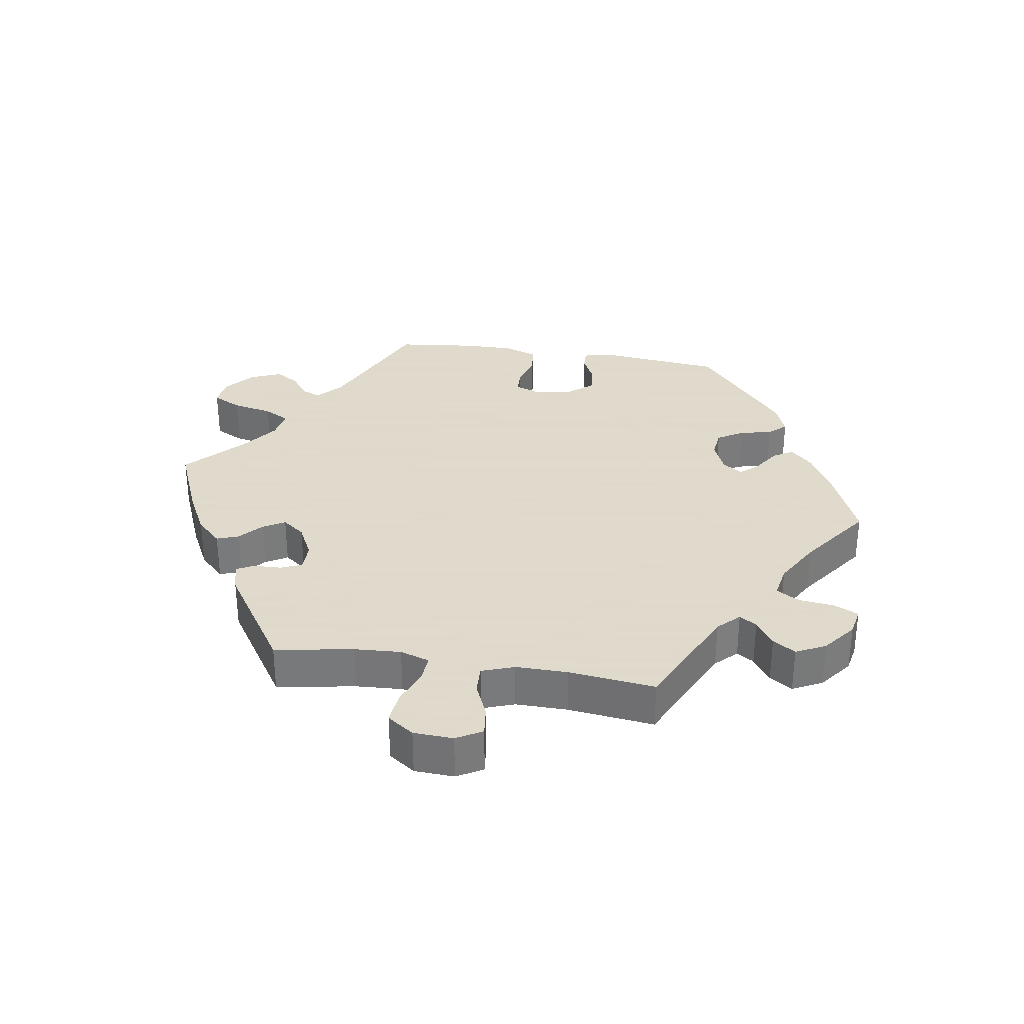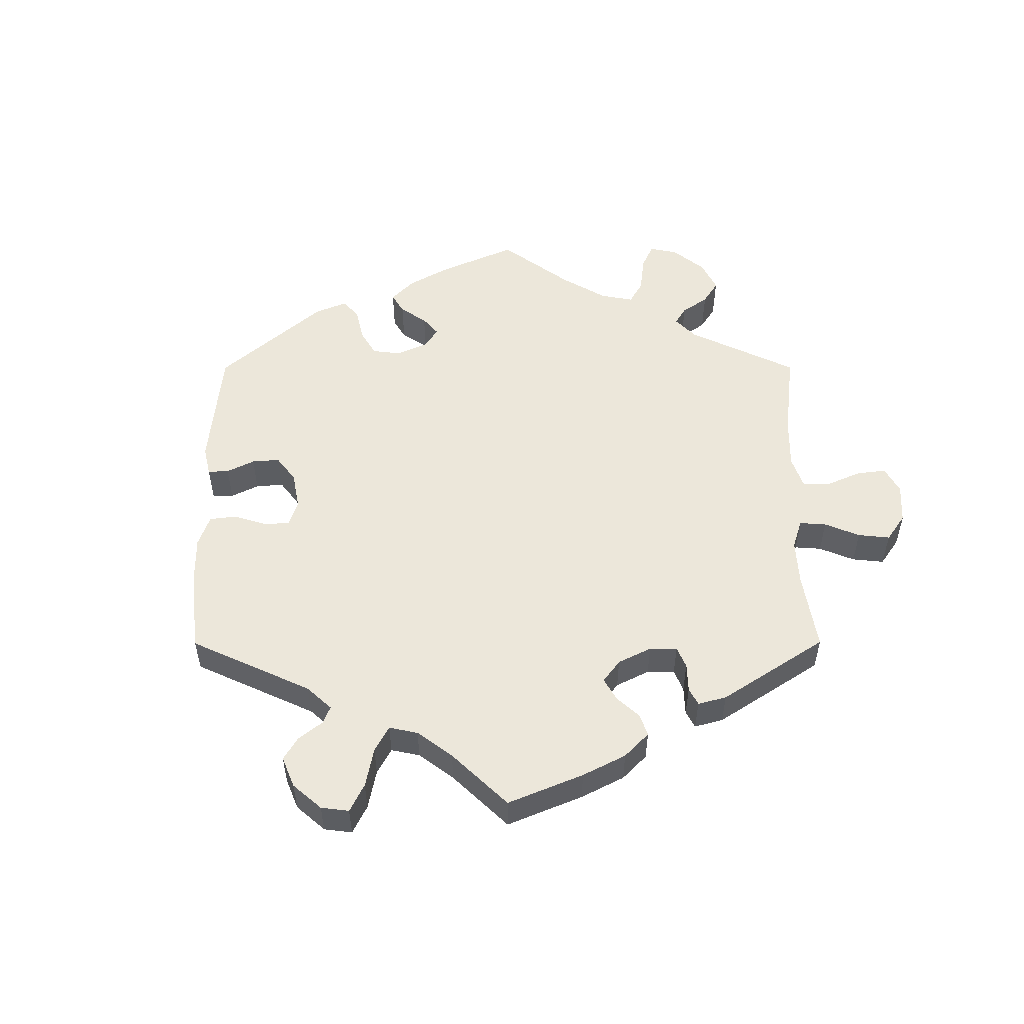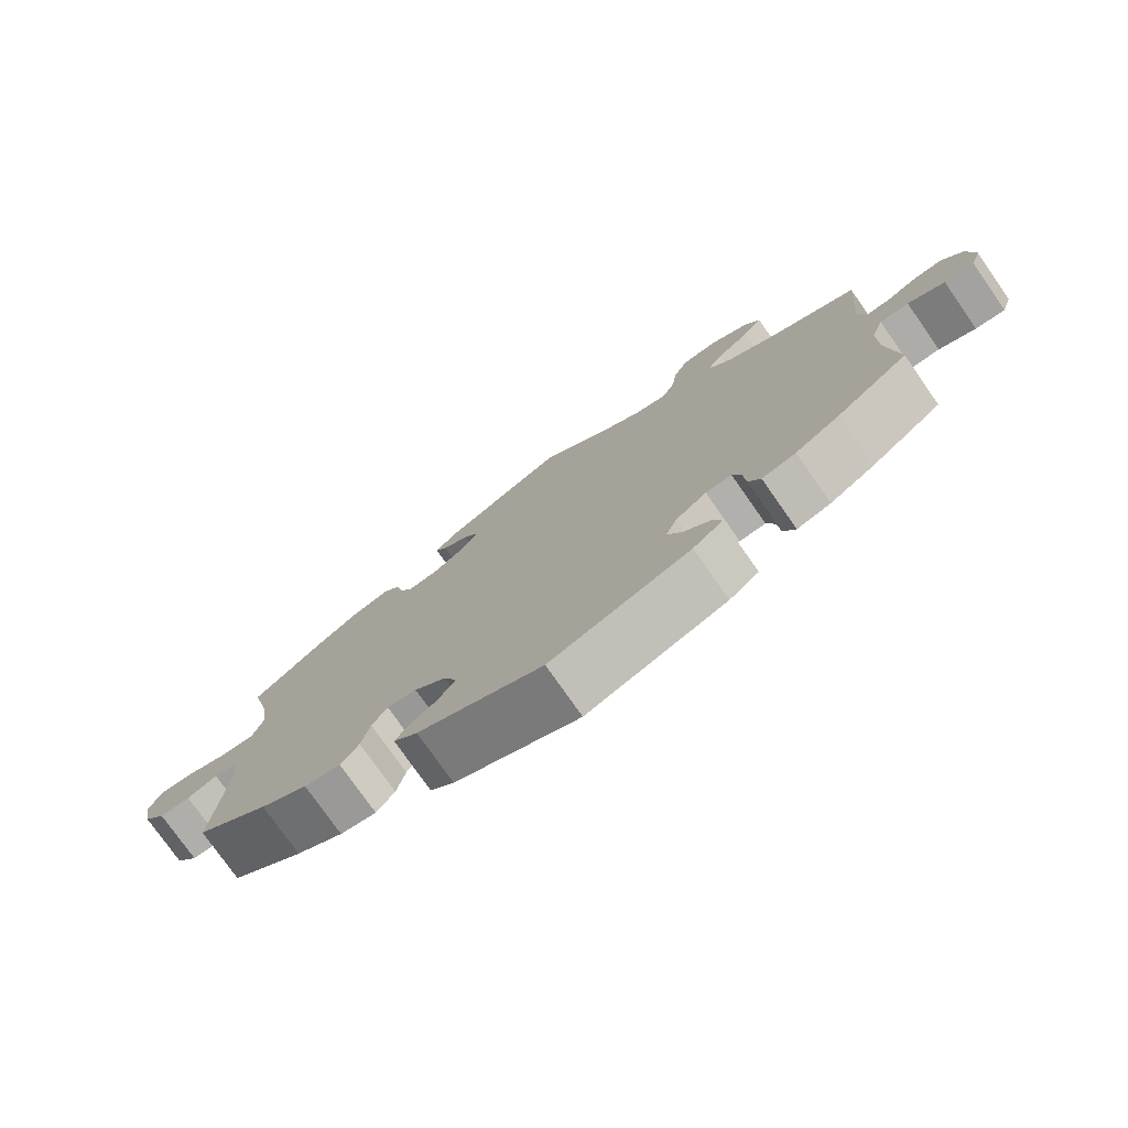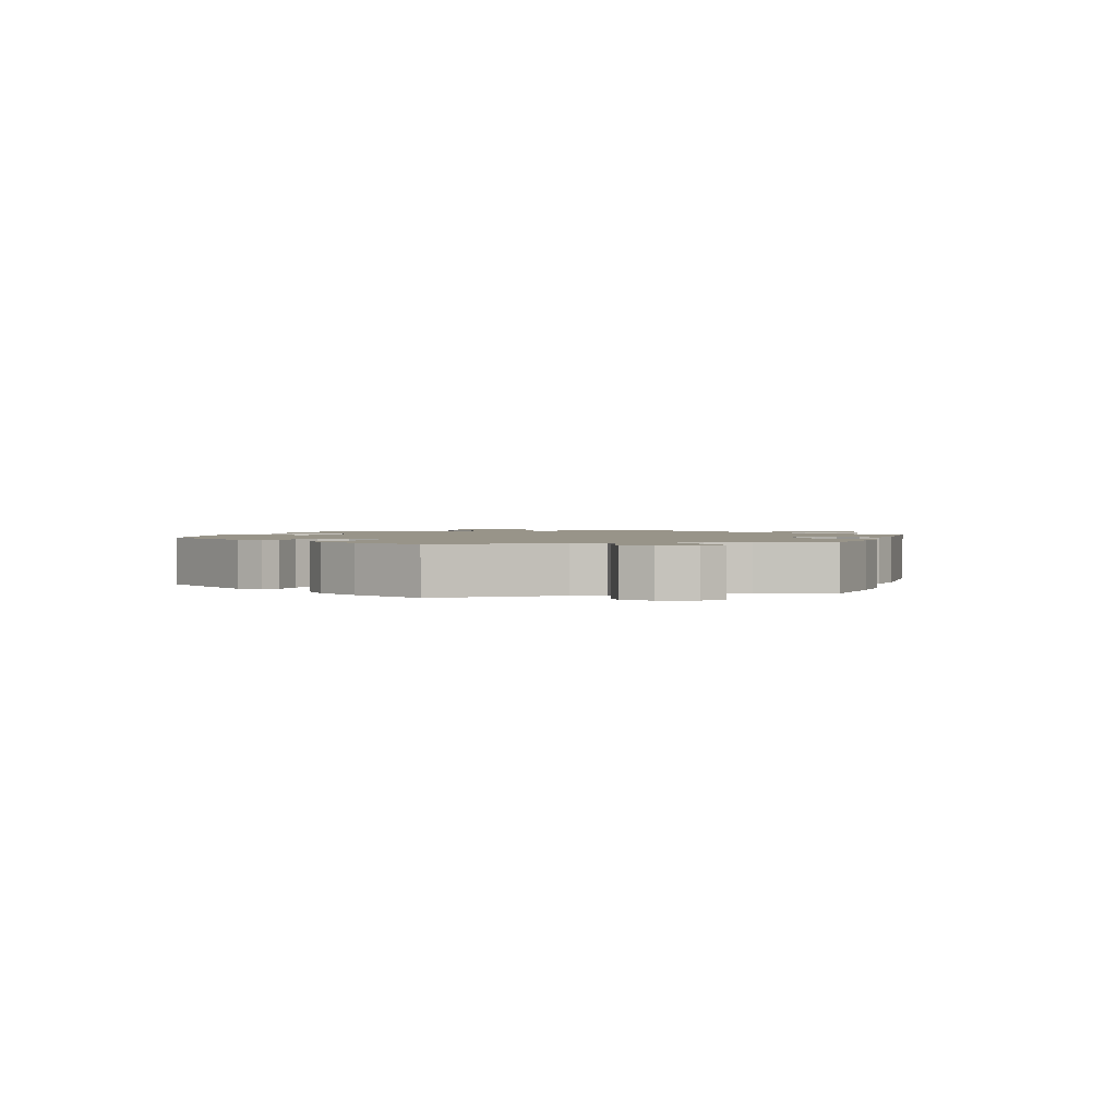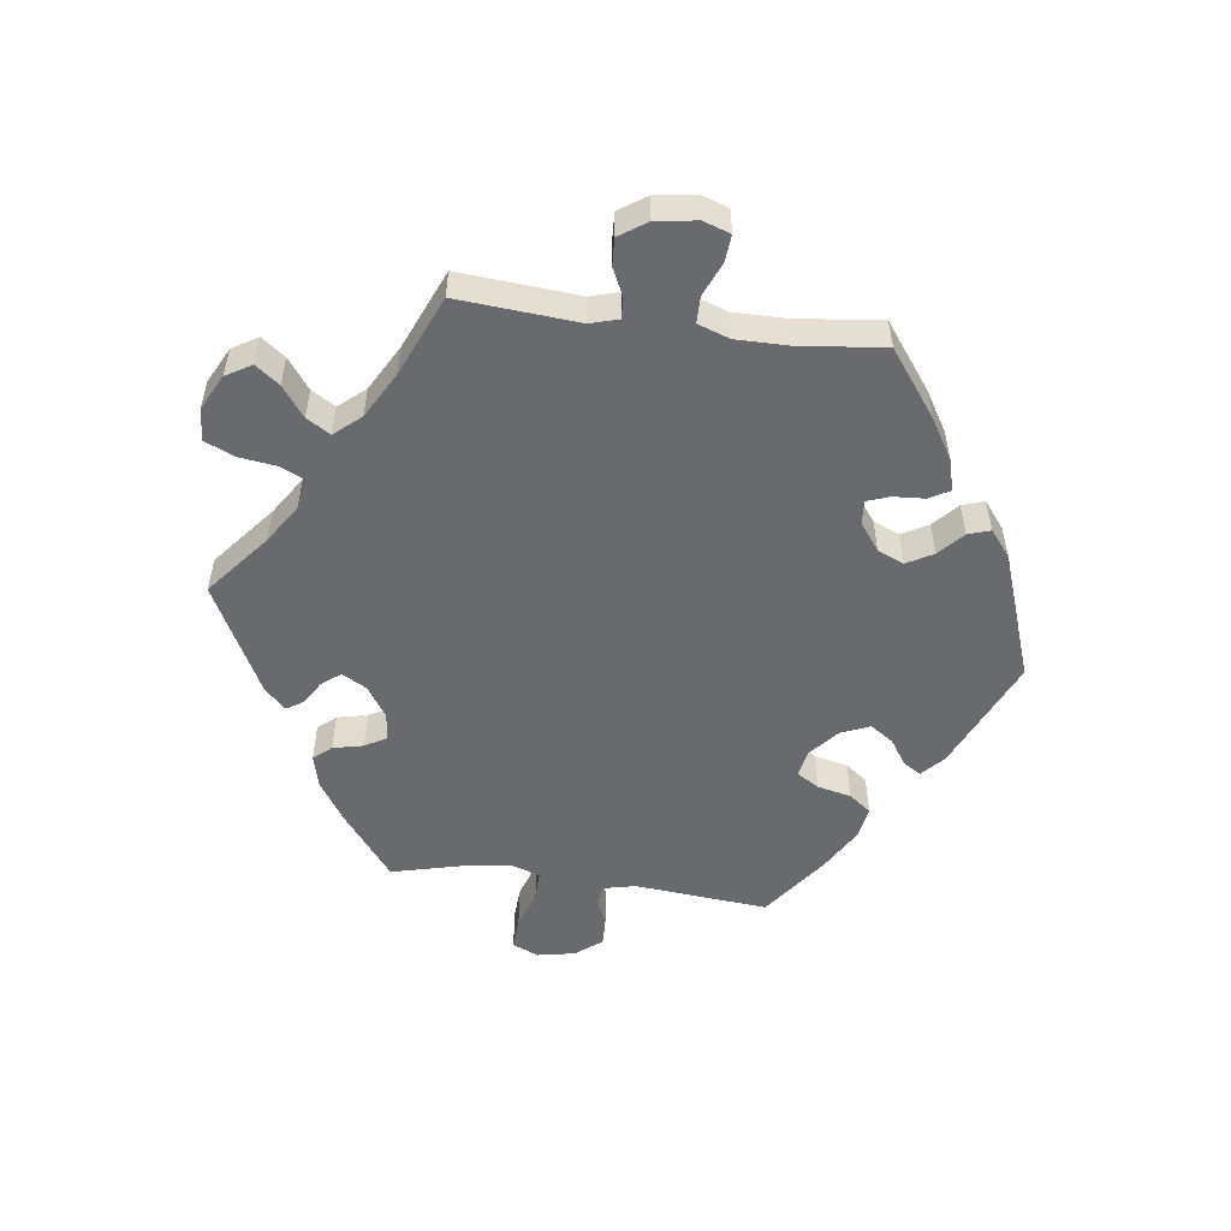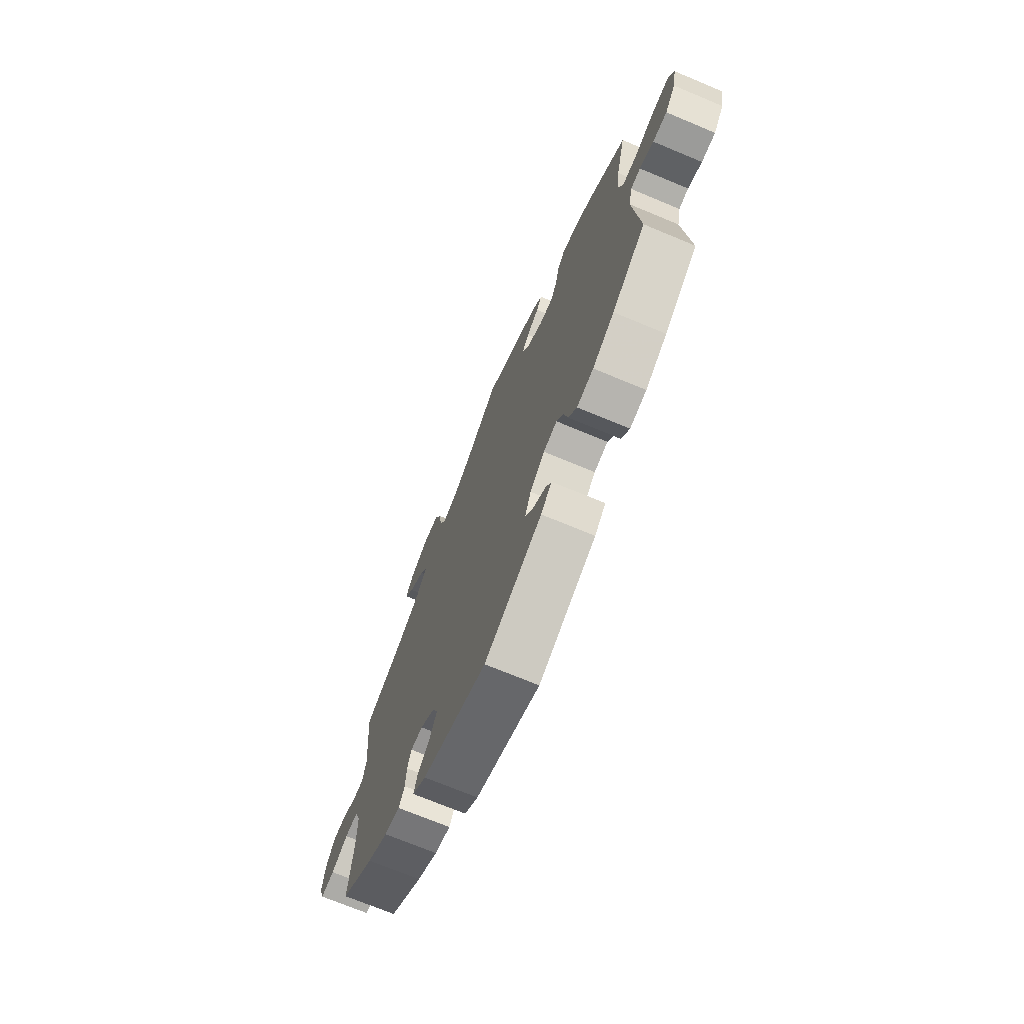
<metadata>
{"format":"obj","ext":"obj","renderer":"f3d","projection":"perspective","resolution":1024,"background":"white","views":[{"elev":32.4,"azim":39.0,"up":"+Y"},{"elev":53.5,"azim":-60.1,"up":"+Y"},{"elev":-76.7,"azim":35.0,"up":"+Z"},{"elev":1.7,"azim":-102.6,"up":"+Y"},{"elev":-53.0,"azim":82.7,"up":"+Y"},{"elev":-70.9,"azim":-112.7,"up":"+Z"}]}
</metadata>
<code>
v 0.402 0.07 -0.361
v 0.34 0.07 -0.398
v 0.293 0.07 -0.41
v 0.276 0.07 -0.379
v 0.273 0.07 -0.331
v 0.261 0.07 -0.297
v 0.225 0.07 -0.299
v 0.183 0.07 -0.33
v 0.166 0.07 -0.37
v 0.188 0.07 -0.41
v 0.225 0.07 -0.444
v 0.236 0.07 -0.478
v 0.195 0.07 -0.51
v 0.001 0.07 -0.578
v -0.172 0.07 -0.5
v -0.205 0.07 -0.469
v -0.188 0.07 -0.442
v -0.149 0.07 -0.416
v -0.125 0.07 -0.381
v -0.143 0.07 -0.337
v -0.187 0.07 -0.299
v -0.228 0.07 -0.291
v -0.249 0.07 -0.325
v -0.261 0.07 -0.376
v -0.286 0.07 -0.409
v -0.336 0.07 -0.4
v -0.401 0.07 -0.362
v -0.501 0.07 -0.288
v -0.482 0.07 -0.085
v -0.493 0.07 -0.035
v -0.522 0.07 -0.031
v -0.564 0.07 -0.048
v -0.606 0.07 -0.049
v -0.637 0.07 -0.009
v -0.648 0.07 0.048
v -0.631 0.07 0.088
v -0.582 0.07 0.085
v -0.523 0.07 0.065
v -0.478 0.07 0.064
v -0.464 0.07 0.107
v -0.472 0.07 0.174
v -0.5 0.07 0.289
v -0.401 0.07 0.365
v -0.339 0.07 0.405
v -0.288 0.07 0.418
v -0.265 0.07 0.391
v -0.255 0.07 0.345
v -0.236 0.07 0.312
v -0.194 0.07 0.317
v -0.147 0.07 0.348
v -0.126 0.07 0.385
v -0.147 0.07 0.413
v -0.184 0.07 0.436
v -0.2 0.07 0.461
v -0.168 0.07 0.493
v 0 0.07 0.578
v 0.094 0.07 0.5
v 0.153 0.07 0.461
v 0.199 0.07 0.451
v 0.217 0.07 0.488
v 0.225 0.07 0.546
v 0.245 0.07 0.591
v 0.294 0.07 0.595
v 0.348 0.07 0.567
v 0.371 0.07 0.528
v 0.344 0.07 0.492
v 0.298 0.07 0.458
v 0.276 0.07 0.422
v 0.31 0.07 0.382
v 0.379 0.07 0.343
v 0.501 0.07 0.29
v 0.486 0.07 0.108
v 0.498 0.07 0.065
v 0.529 0.07 0.066
v 0.572 0.07 0.086
v 0.613 0.07 0.088
v 0.641 0.07 0.046
v 0.65 0.07 -0.016
v 0.636 0.07 -0.057
v 0.595 0.07 -0.053
v 0.544 0.07 -0.031
v 0.504 0.07 -0.031
v 0.487 0.07 -0.079
v 0.487 0.07 -0.158
v 0.501 0.07 -0.288
v 0.402 0 -0.361
v 0.34 0 -0.398
v 0.293 0 -0.41
v 0.276 0 -0.379
v 0.273 0 -0.331
v 0.261 0 -0.297
v 0.225 0 -0.299
v 0.183 0 -0.33
v 0.166 0 -0.37
v 0.188 0 -0.41
v 0.225 0 -0.444
v 0.236 0 -0.478
v 0.195 0 -0.51
v 0.001 0 -0.578
v -0.172 0 -0.5
v -0.205 0 -0.469
v -0.188 0 -0.442
v -0.149 0 -0.416
v -0.125 0 -0.381
v -0.143 0 -0.337
v -0.187 0 -0.299
v -0.228 0 -0.291
v -0.249 0 -0.325
v -0.261 0 -0.376
v -0.286 0 -0.409
v -0.336 0 -0.4
v -0.401 0 -0.362
v -0.501 0 -0.288
v -0.482 0 -0.085
v -0.493 0 -0.035
v -0.522 0 -0.031
v -0.564 0 -0.048
v -0.606 0 -0.049
v -0.637 0 -0.009
v -0.648 0 0.048
v -0.631 0 0.088
v -0.582 0 0.085
v -0.523 0 0.065
v -0.478 0 0.064
v -0.464 0 0.107
v -0.472 0 0.174
v -0.5 0 0.289
v -0.401 0 0.365
v -0.339 0 0.405
v -0.288 0 0.418
v -0.265 0 0.391
v -0.255 0 0.345
v -0.236 0 0.312
v -0.194 0 0.317
v -0.147 0 0.348
v -0.126 0 0.385
v -0.147 0 0.413
v -0.184 0 0.436
v -0.2 0 0.461
v -0.168 0 0.493
v 0 0 0.578
v 0.094 0 0.5
v 0.153 0 0.461
v 0.199 0 0.451
v 0.217 0 0.488
v 0.225 0 0.546
v 0.245 0 0.591
v 0.294 0 0.595
v 0.348 0 0.567
v 0.371 0 0.528
v 0.344 0 0.492
v 0.298 0 0.458
v 0.276 0 0.422
v 0.31 0 0.382
v 0.379 0 0.343
v 0.501 0 0.29
v 0.486 0 0.108
v 0.498 0 0.065
v 0.529 0 0.066
v 0.572 0 0.086
v 0.613 0 0.088
v 0.641 0 0.046
v 0.65 0 -0.016
v 0.636 0 -0.057
v 0.595 0 -0.053
v 0.544 0 -0.031
v 0.504 0 -0.031
v 0.487 0 -0.079
v 0.487 0 -0.158
v 0.501 0 -0.288
f 84 85 1 2
f 83 84 2 3
f 82 83 3 4
f 78 79 80 81
f 78 81 82
f 77 78 82
f 74 75 76 77
f 73 74 77 82
f 72 73 82 4
f 70 71 72 4
f 64 65 66 67
f 64 67 68
f 63 64 68
f 60 61 62 63
f 59 60 63 68
f 58 59 68 69
f 54 55 56 57
f 52 53 54 57
f 51 52 57 58
f 50 51 58 69
f 44 45 46 47
f 44 47 48
f 41 42 43 44
f 40 41 44 48
f 39 40 48 49
f 35 36 37 38
f 35 38 39
f 34 35 39
f 31 32 33 34
f 30 31 34 39
f 29 30 39 49
f 23 24 25 26
f 22 23 26 27
f 15 16 17 18
f 15 18 19
f 14 15 19
f 13 14 19 20
f 10 11 12 13
f 9 10 13 20
f 69 70 4 5
f 22 27 28 29
f 21 22 29 49
f 8 9 20 21
f 7 8 21 49
f 6 7 49 50
f 69 5 6
f 6 50 69
f 87 86 170 169
f 88 87 169 168
f 89 88 168 167
f 166 165 164 163
f 167 166 163
f 167 163 162
f 162 161 160 159
f 167 162 159 158
f 89 167 158 157
f 89 157 156 155
f 152 151 150 149
f 153 152 149
f 153 149 148
f 148 147 146 145
f 153 148 145 144
f 154 153 144 143
f 142 141 140 139
f 142 139 138 137
f 143 142 137 136
f 154 143 136 135
f 132 131 130 129
f 133 132 129
f 129 128 127 126
f 133 129 126 125
f 134 133 125 124
f 123 122 121 120
f 124 123 120
f 124 120 119
f 119 118 117 116
f 124 119 116 115
f 134 124 115 114
f 111 110 109 108
f 112 111 108 107
f 103 102 101 100
f 104 103 100
f 104 100 99
f 105 104 99 98
f 98 97 96 95
f 105 98 95 94
f 90 89 155 154
f 114 113 112 107
f 134 114 107 106
f 106 105 94 93
f 134 106 93 92
f 135 134 92 91
f 91 90 154
f 154 135 91
f 1 86 87 2
f 2 87 88 3
f 3 88 89 4
f 4 89 90 5
f 5 90 91 6
f 6 91 92 7
f 7 92 93 8
f 8 93 94 9
f 9 94 95 10
f 10 95 96 11
f 11 96 97 12
f 12 97 98 13
f 13 98 99 14
f 14 99 100 15
f 15 100 101 16
f 16 101 102 17
f 17 102 103 18
f 18 103 104 19
f 19 104 105 20
f 20 105 106 21
f 21 106 107 22
f 22 107 108 23
f 23 108 109 24
f 24 109 110 25
f 25 110 111 26
f 26 111 112 27
f 27 112 113 28
f 28 113 114 29
f 29 114 115 30
f 30 115 116 31
f 31 116 117 32
f 32 117 118 33
f 33 118 119 34
f 34 119 120 35
f 35 120 121 36
f 36 121 122 37
f 37 122 123 38
f 38 123 124 39
f 39 124 125 40
f 40 125 126 41
f 41 126 127 42
f 42 127 128 43
f 43 128 129 44
f 44 129 130 45
f 45 130 131 46
f 46 131 132 47
f 47 132 133 48
f 48 133 134 49
f 49 134 135 50
f 50 135 136 51
f 51 136 137 52
f 52 137 138 53
f 53 138 139 54
f 54 139 140 55
f 55 140 141 56
f 56 141 142 57
f 57 142 143 58
f 58 143 144 59
f 59 144 145 60
f 60 145 146 61
f 61 146 147 62
f 62 147 148 63
f 63 148 149 64
f 64 149 150 65
f 65 150 151 66
f 66 151 152 67
f 67 152 153 68
f 68 153 154 69
f 69 154 155 70
f 70 155 156 71
f 71 156 157 72
f 72 157 158 73
f 73 158 159 74
f 74 159 160 75
f 75 160 161 76
f 76 161 162 77
f 77 162 163 78
f 78 163 164 79
f 79 164 165 80
f 80 165 166 81
f 81 166 167 82
f 82 167 168 83
f 83 168 169 84
f 84 169 170 85
f 85 170 86 1

</code>
